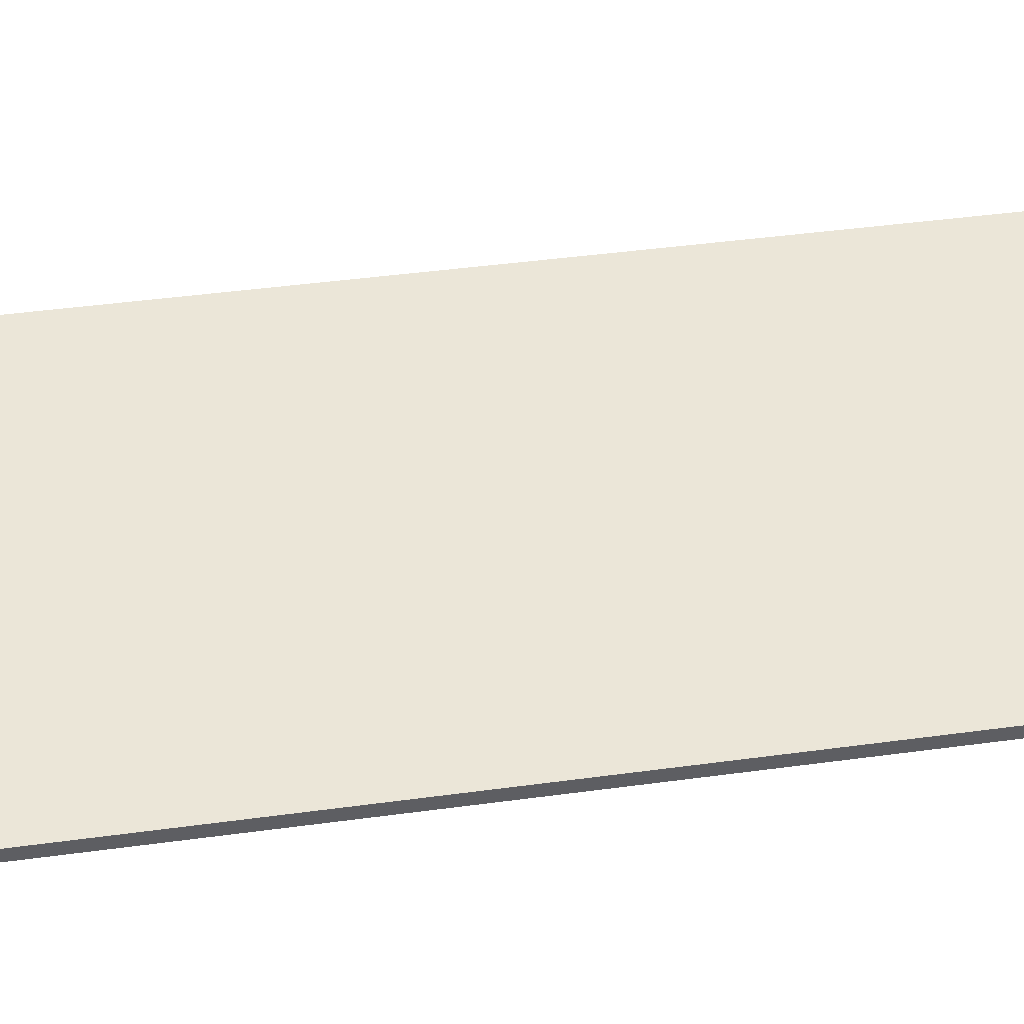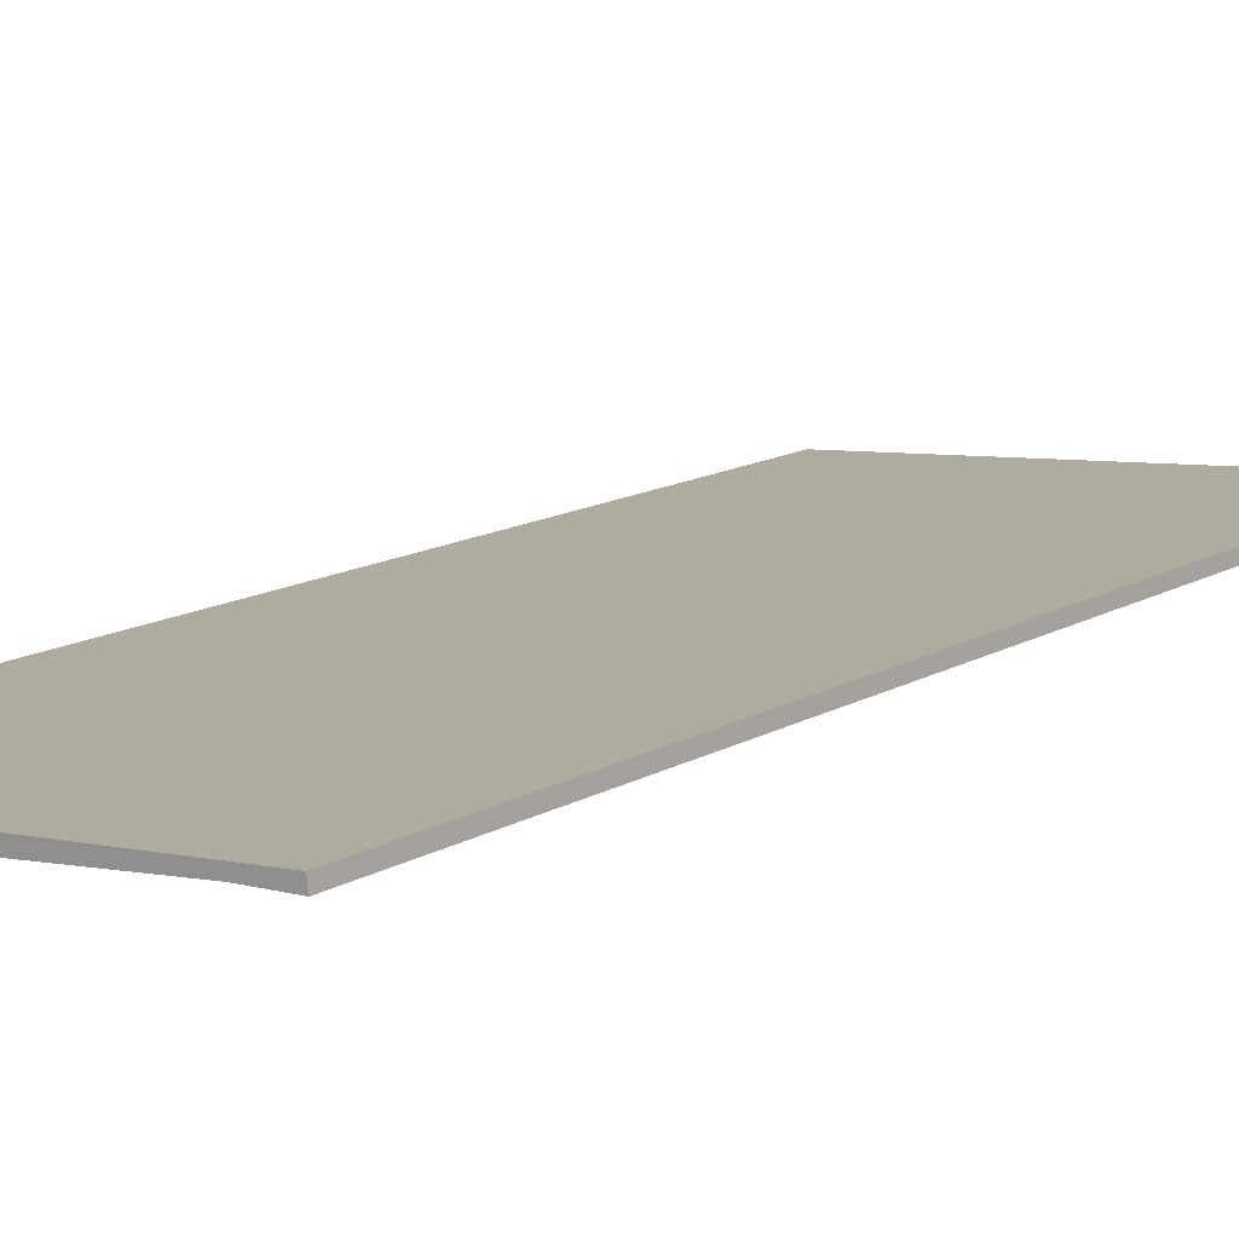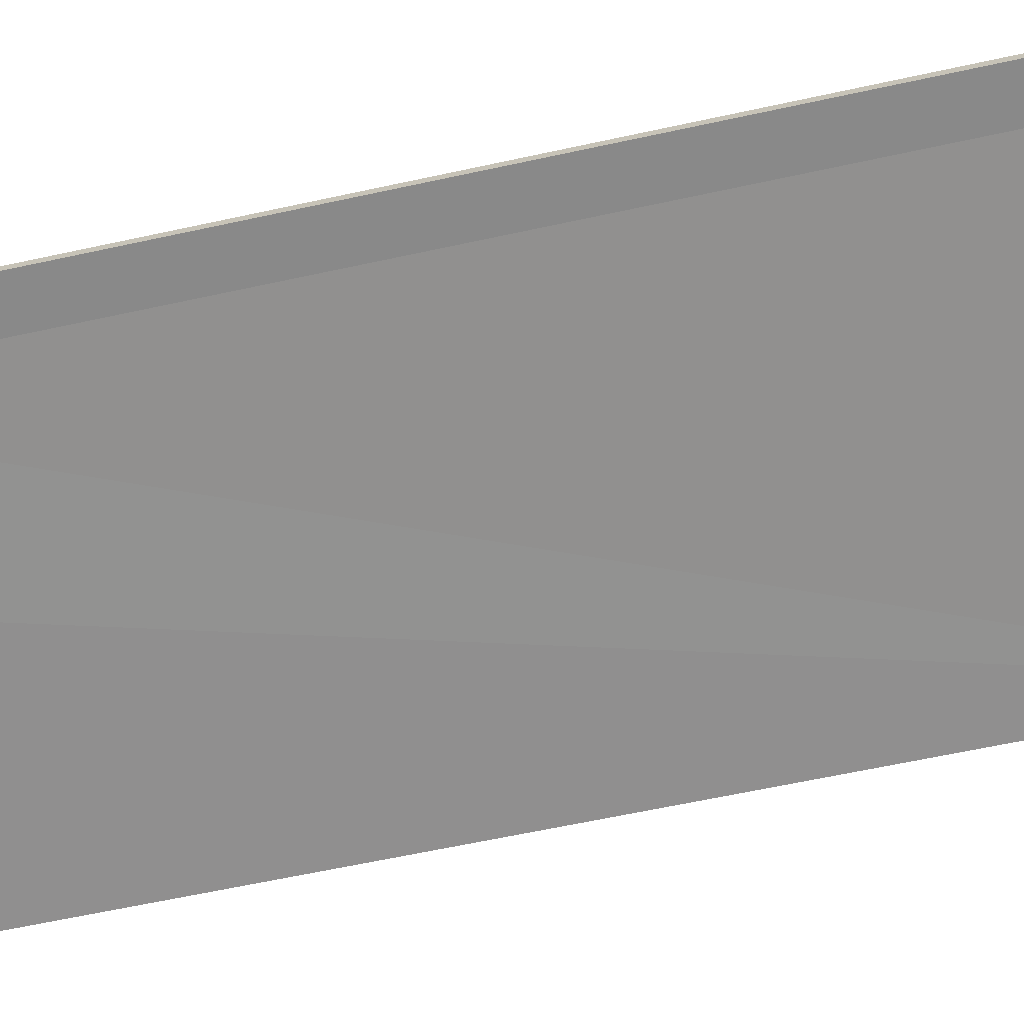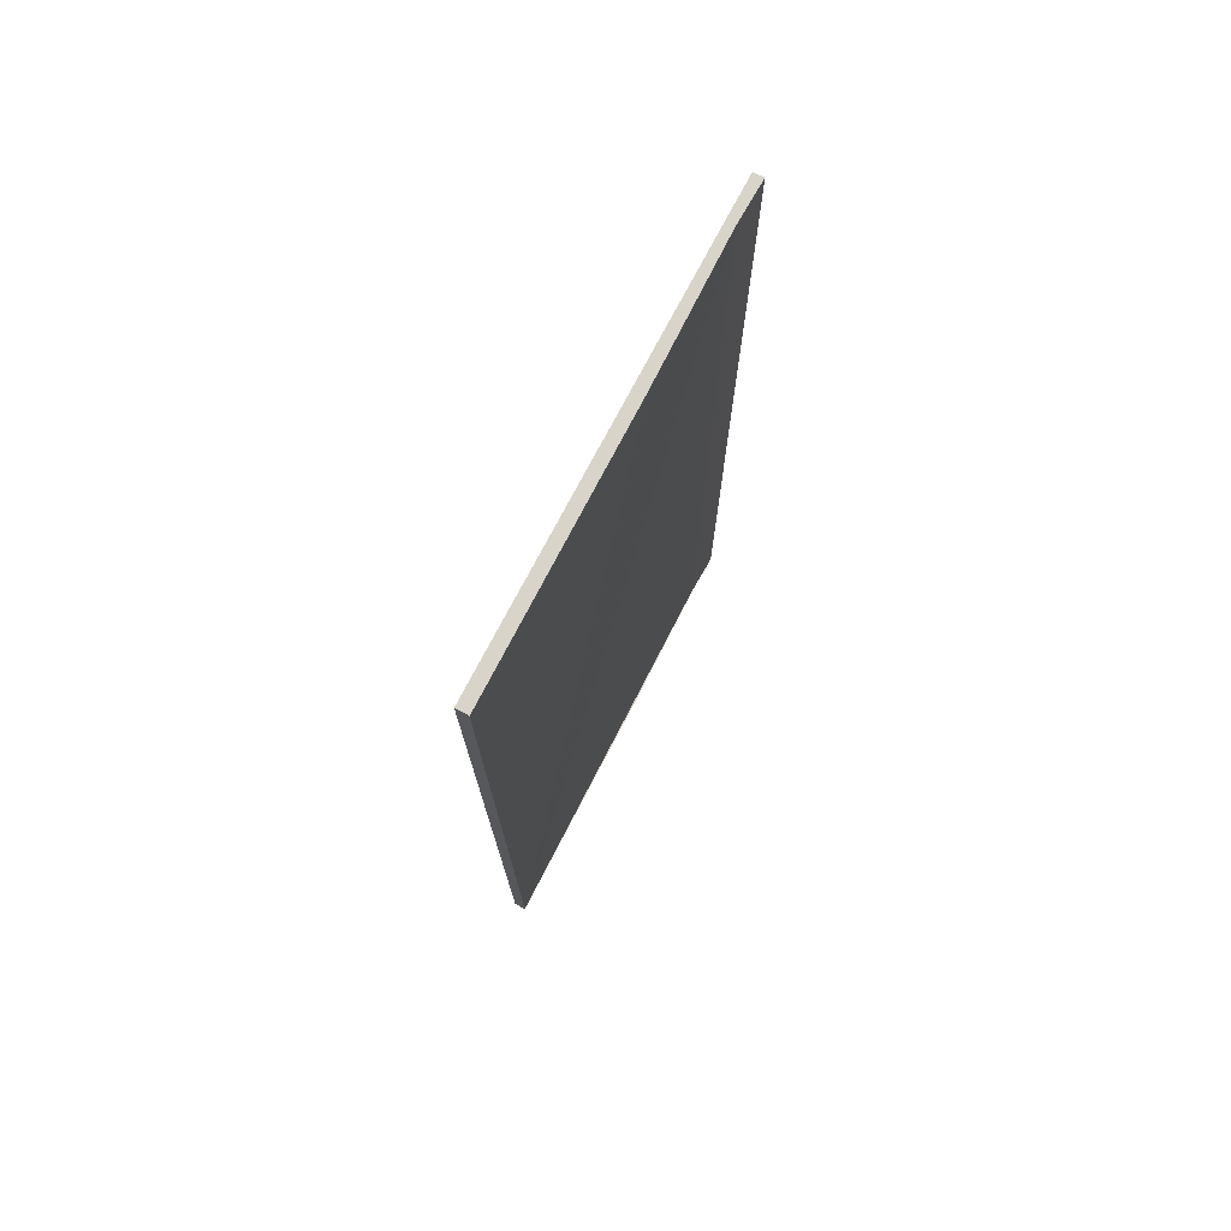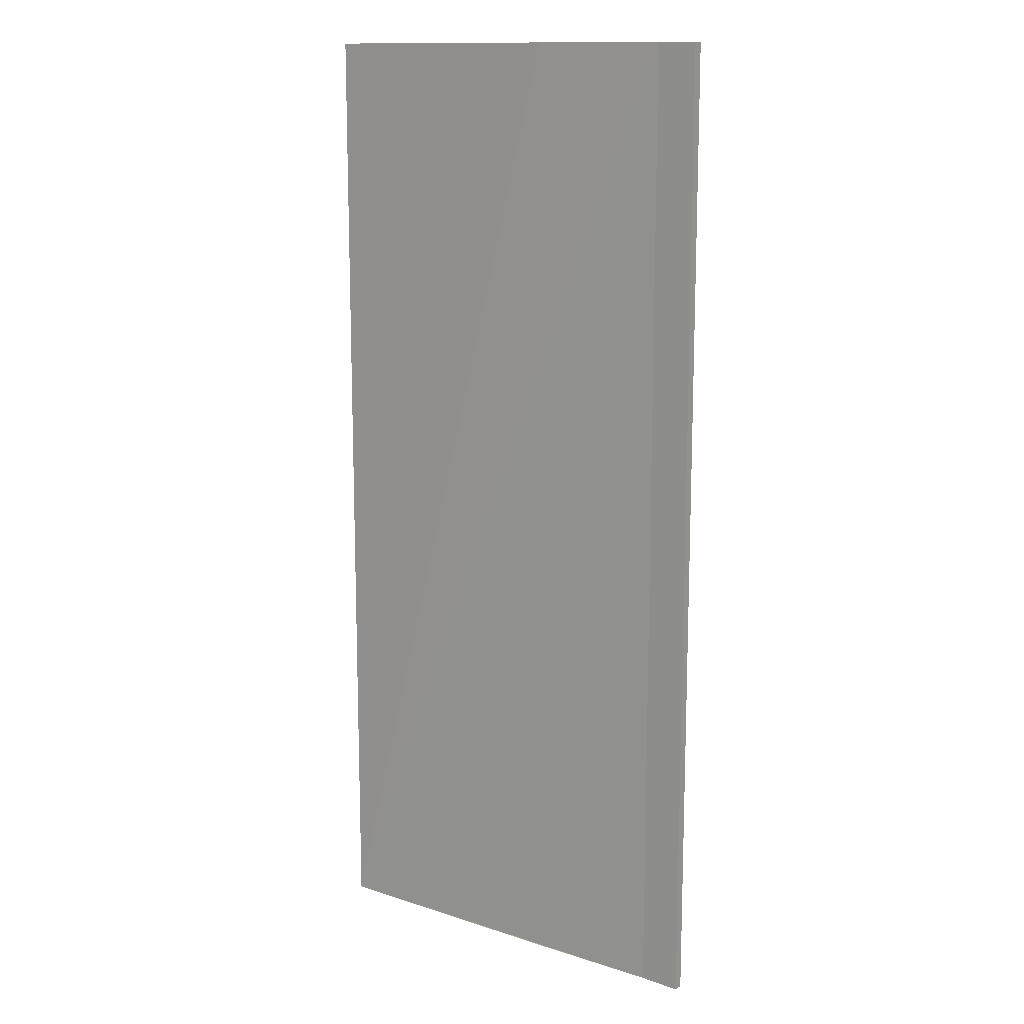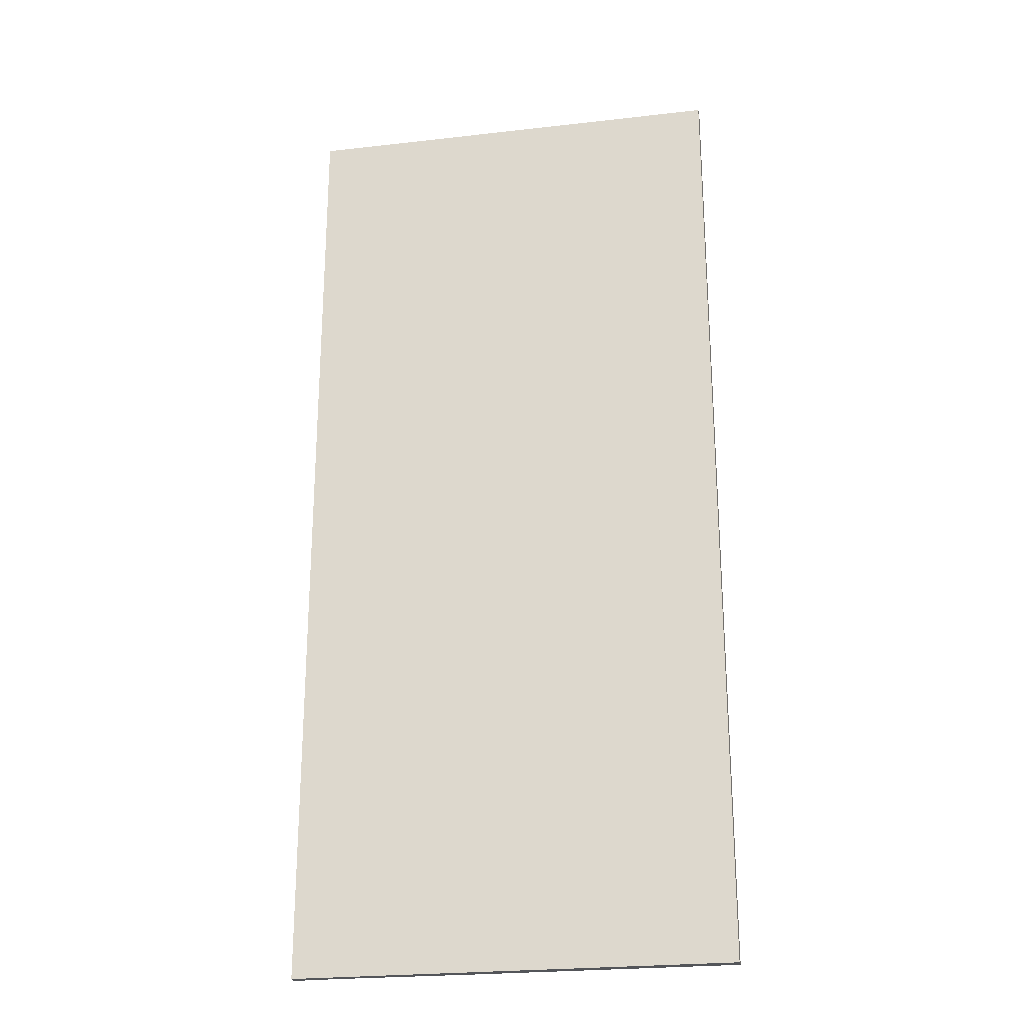
<metadata>
{"format":"obj","ext":"obj","renderer":"f3d","projection":"perspective","resolution":1024,"background":"white","views":[{"elev":41.3,"azim":80.5,"up":"+Z"},{"elev":13.2,"azim":-143.0,"up":"+Z"},{"elev":-60.8,"azim":-77.3,"up":"+Z"},{"elev":75.3,"azim":122.4,"up":"+Y"},{"elev":13.2,"azim":-138.5,"up":"+Y"},{"elev":-24.5,"azim":15.3,"up":"+Y"}]}
</metadata>
<code>
v  0.01 7.697 0.078
v  0.334 7.697 -0.015
v  0 7.697 4.713e-16
v  1.047 7.697 -0.006
v  1.426 7.697 -0.124
v  3.46 7.697 -0.202
v  3.458 7.697 -0.228
v  3.453 7.697 -0.295
v  3.453 1.806e-17 -0.295
v  3.458 1.396e-17 -0.228
v  3.46 1.237e-17 -0.202
v  0.334 9.185e-19 -0.015
v  1.426 7.593e-18 -0.124
v  0 0 0
v  0.01 -4.776e-18 0.078
v  1.047 3.674e-19 -0.006
g defaultobject
f 1 2 3
f 2 1 4
f 2 4 5
f 5 4 6
f 5 6 7
f 5 7 8
f 7 9 8
f 9 7 6
f 9 6 10
f 10 6 11
f 9 5 8
f 5 9 2
f 2 9 12
f 12 9 13
f 12 3 2
f 3 12 14
f 14 1 3
f 1 14 15
f 15 4 1
f 4 15 6
f 6 15 11
f 11 15 16
f 12 15 14
f 15 12 16
f 16 12 13
f 16 13 11
f 11 13 10
f 10 13 9

</code>
